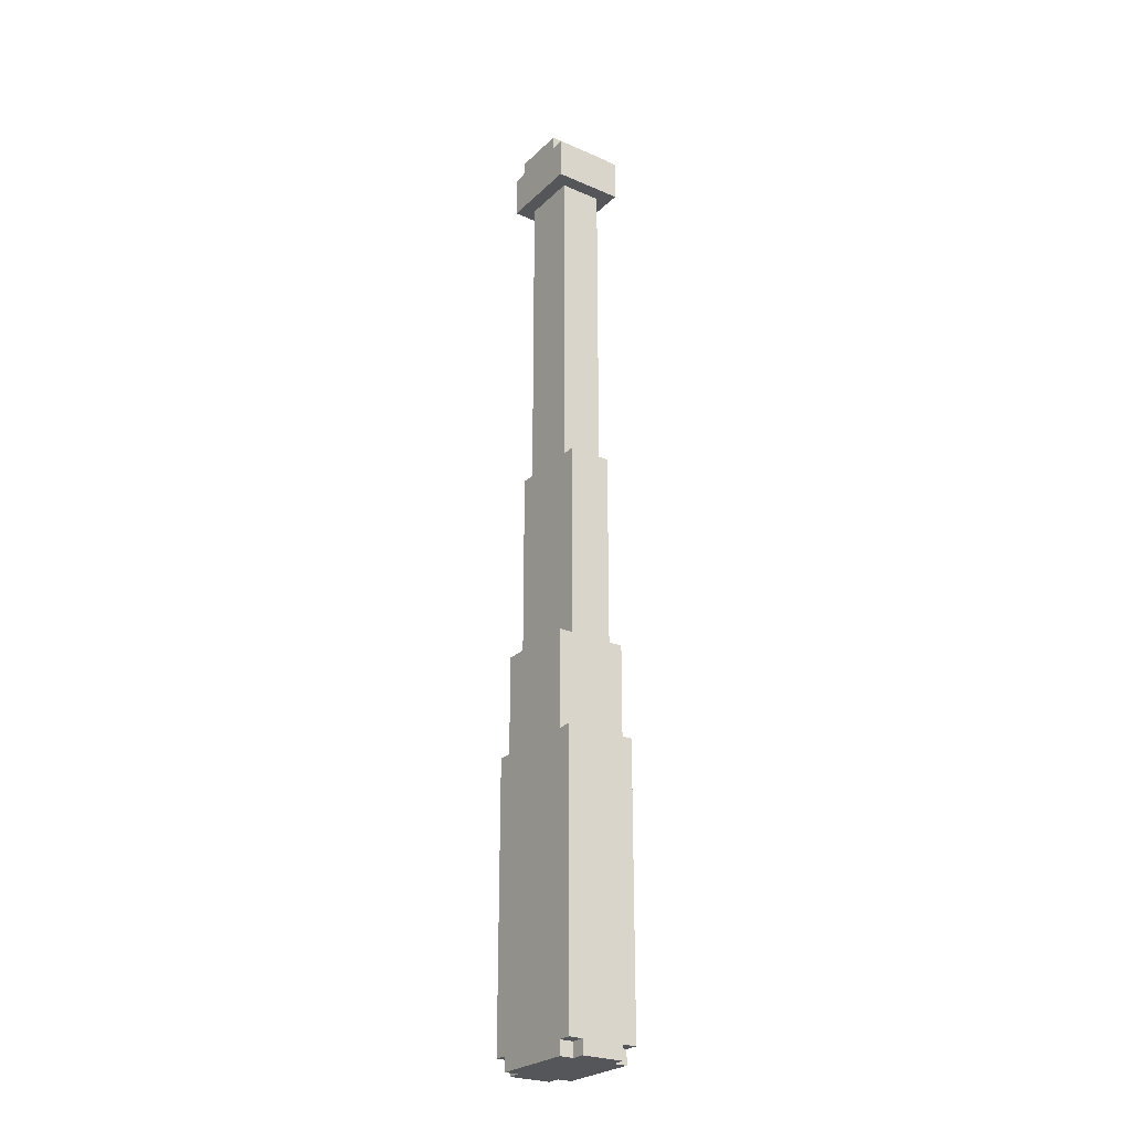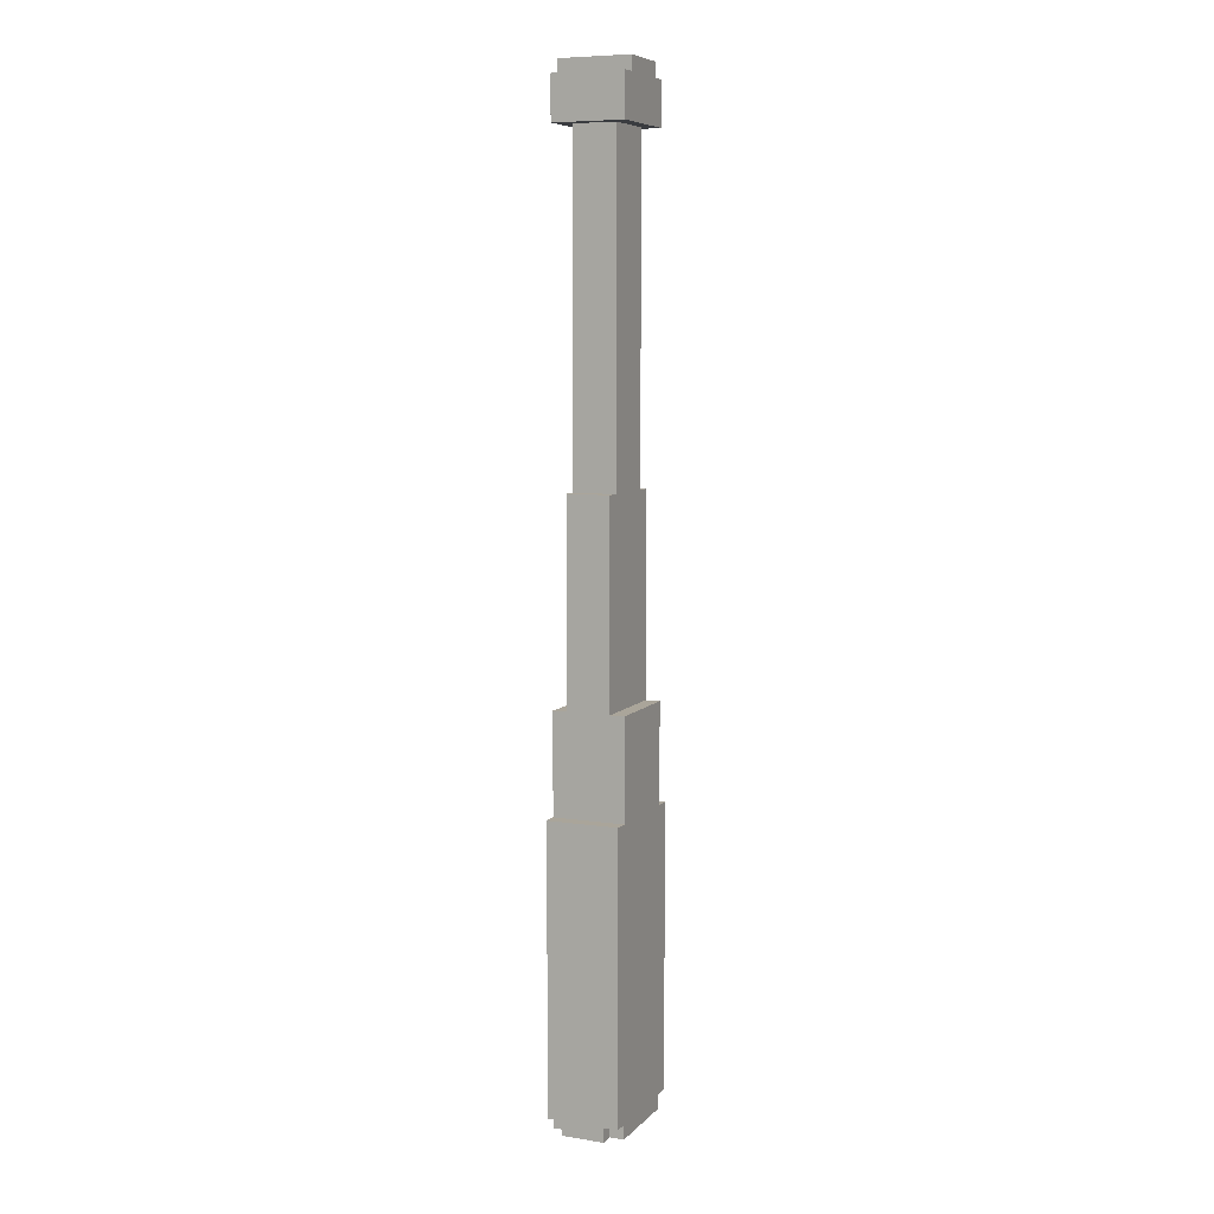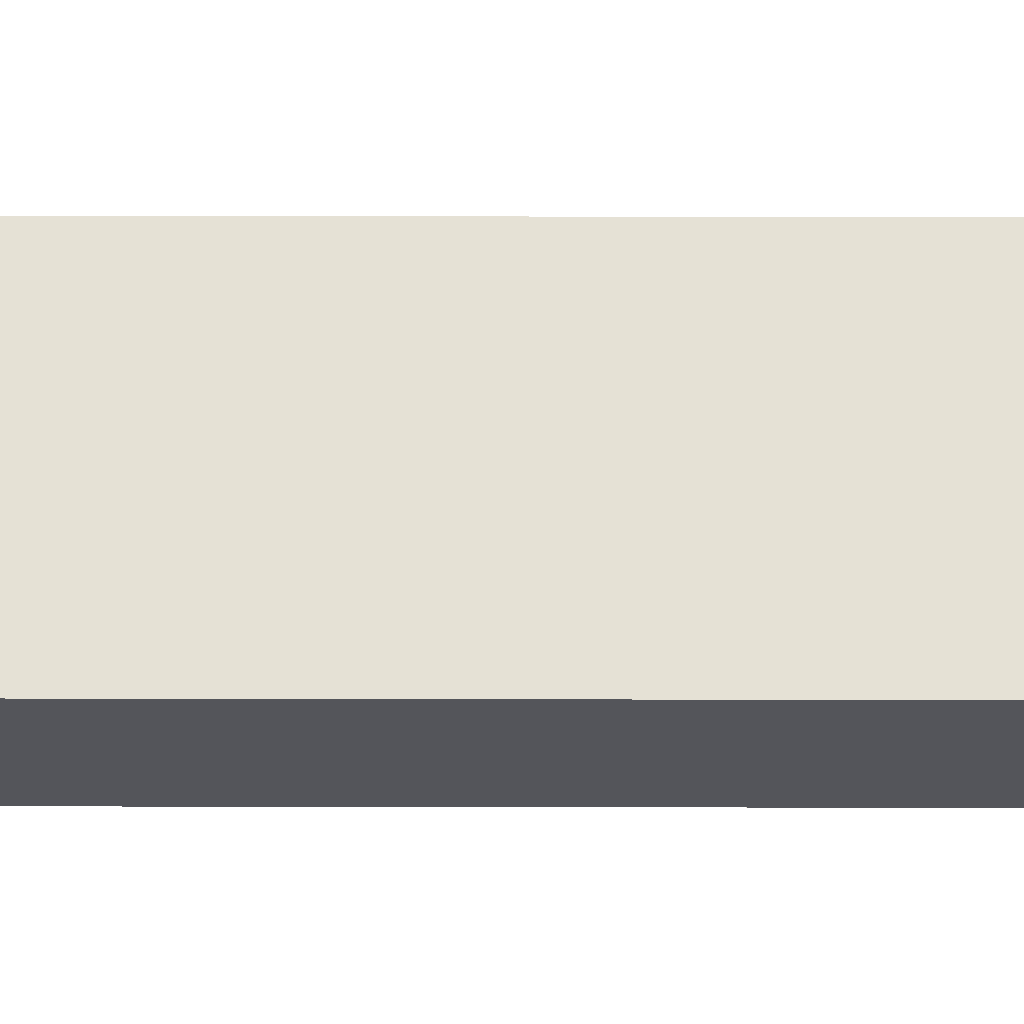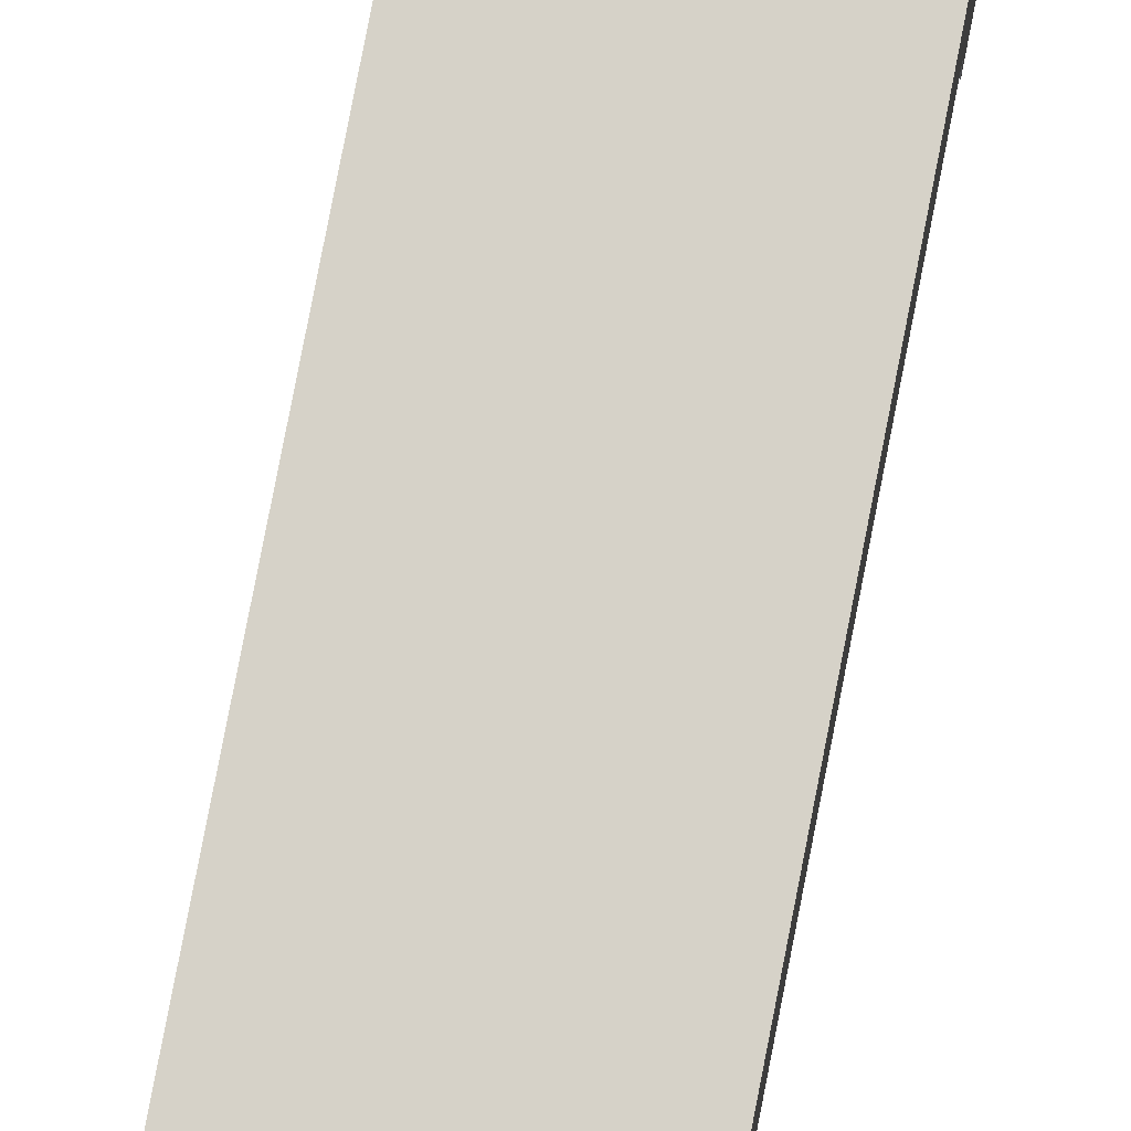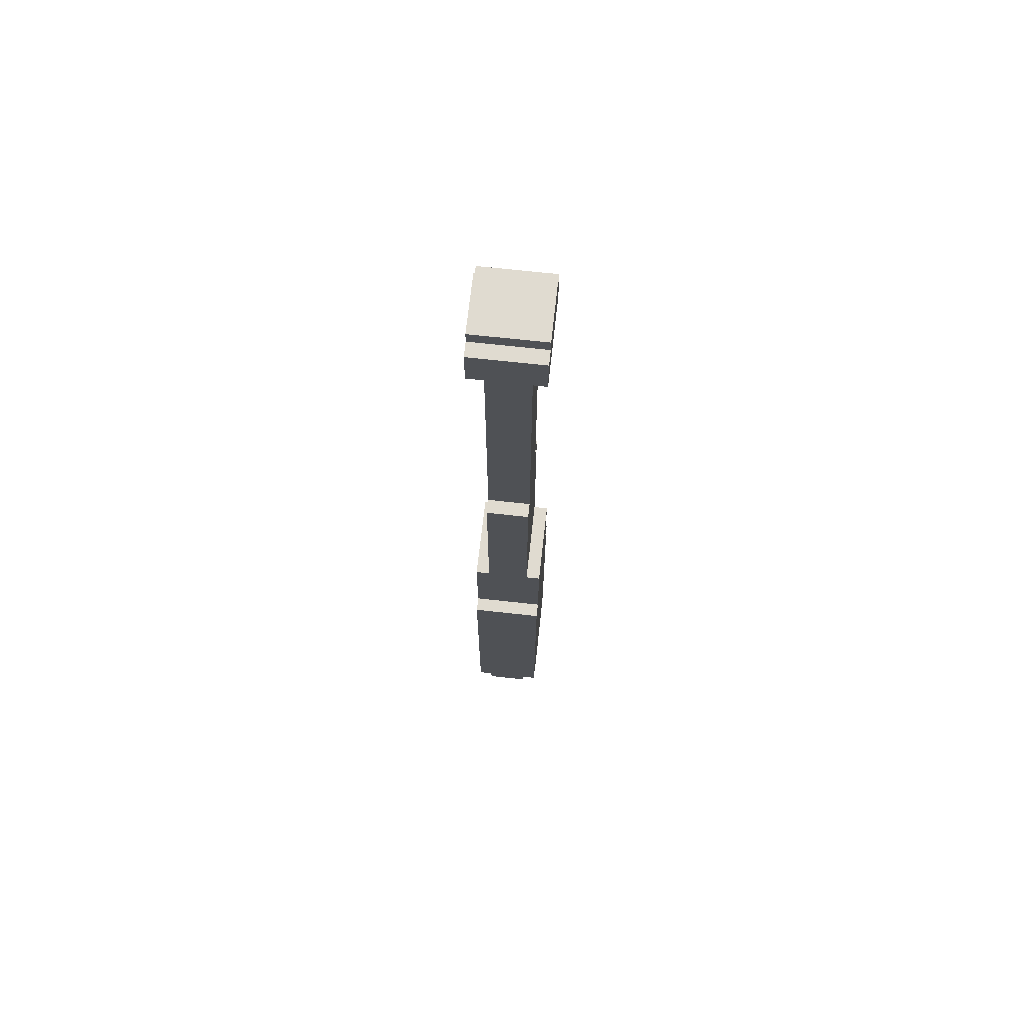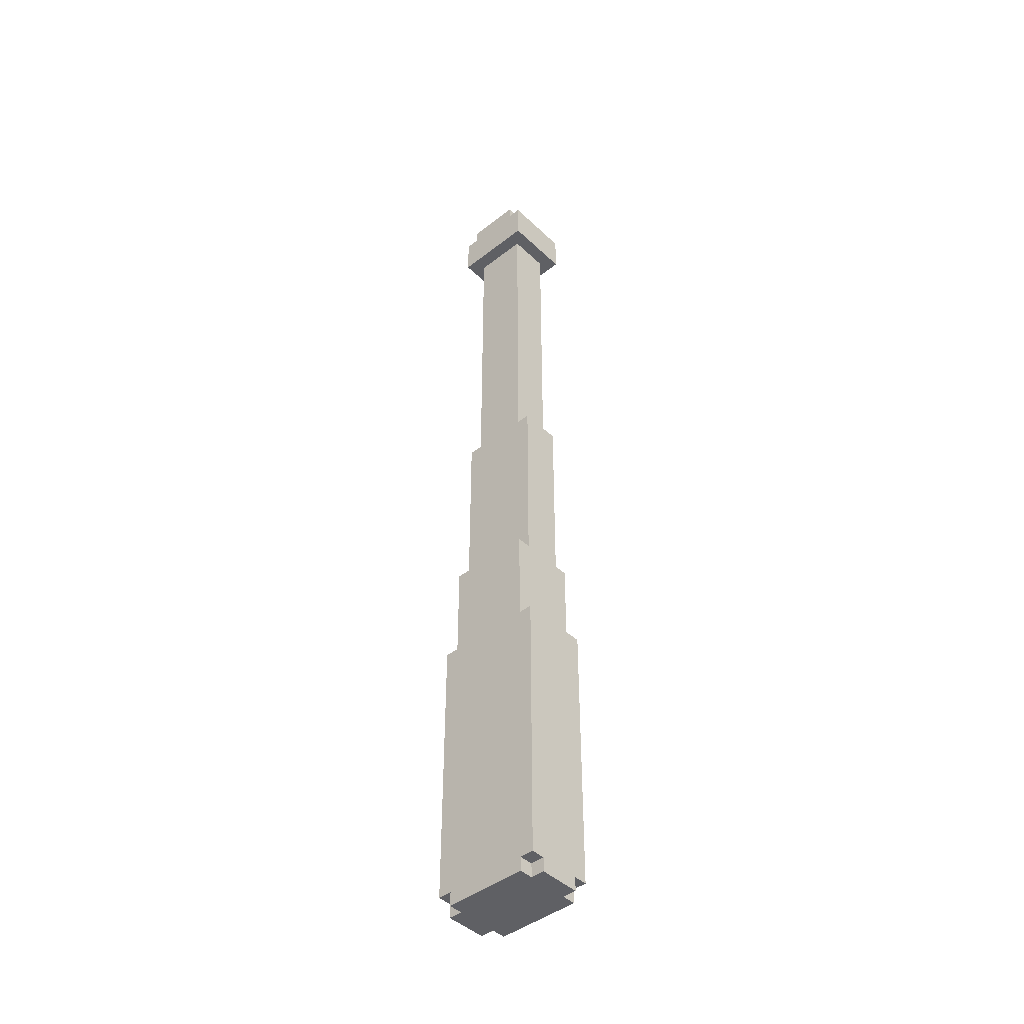
<metadata>
{"format":"obj","ext":"obj","renderer":"f3d","projection":"perspective","resolution":1024,"background":"white","views":[{"elev":-25.7,"azim":55.4,"up":"+Y"},{"elev":7.6,"azim":113.4,"up":"+Y"},{"elev":65.0,"azim":90.1,"up":"+Z"},{"elev":77.5,"azim":-169.1,"up":"+Z"},{"elev":69.8,"azim":-83.7,"up":"+Y"},{"elev":-44.2,"azim":42.3,"up":"+Y"}]}
</metadata>
<code>
o Untitled.054
v -0.4 -0.6738 0.2738
v -0.4 -2.674 0.2738
v -0.4 -2.674 0.1738
v -0.4 -2.774 0.1738
v -0.4 -2.674 -0.1262
v -0.4 -2.774 -0.1262
v -0.4 -0.6738 -0.2262
v -0.4 -2.674 -0.2262
v -0.3 4.026 0.2738
v -0.3 3.726 0.2738
v -0.3 0.02624 0.2738
v -0.3 -0.6738 0.2738
v -0.3 -2.674 0.2738
v -0.3 -2.774 0.2738
v -0.3 1.426 0.1738
v -0.3 0.02624 0.1738
v -0.3 -2.674 0.1738
v -0.3 -2.774 0.1738
v -0.3 1.426 -0.1262
v -0.3 0.02624 -0.1262
v -0.3 -2.674 -0.1262
v -0.3 -2.774 -0.1262
v -0.3 4.026 -0.2262
v -0.3 3.726 -0.2262
v -0.3 0.02624 -0.2262
v -0.3 -0.6738 -0.2262
v -0.3 -2.674 -0.2262
v -0.3 -2.774 -0.2262
v -0.2 4.126 0.2738
v -0.2 4.026 0.2738
v -0.2 3.726 0.1738
v -0.2 1.426 0.1738
v -0.2 3.726 -0.1262
v -0.2 1.426 -0.1262
v -0.2 4.126 -0.2262
v -0.2 4.026 -0.2262
v 0.2 4.126 0.2738
v 0.2 4.026 0.2738
v 0.2 3.726 0.1738
v 0.2 1.426 0.1738
v 0.2 3.726 -0.1262
v 0.2 1.426 -0.1262
v 0.2 4.126 -0.2262
v 0.2 4.026 -0.2262
v 0.3 4.026 0.2738
v 0.3 3.726 0.2738
v 0.3 0.02624 0.2738
v 0.3 -0.6738 0.2738
v 0.3 -2.674 0.2738
v 0.3 -2.774 0.2738
v 0.3 1.426 0.1738
v 0.3 0.02624 0.1738
v 0.3 -2.674 0.1738
v 0.3 -2.774 0.1738
v 0.3 1.426 -0.1262
v 0.3 0.02624 -0.1262
v 0.3 -2.674 -0.1262
v 0.3 -2.774 -0.1262
v 0.3 4.026 -0.2262
v 0.3 3.726 -0.2262
v 0.3 0.02624 -0.2262
v 0.3 -0.6738 -0.2262
v 0.3 -2.674 -0.2262
v 0.3 -2.774 -0.2262
v 0.4 -0.6738 0.2738
v 0.4 -2.674 0.2738
v 0.4 -2.674 0.1738
v 0.4 -2.774 0.1738
v 0.4 -2.674 -0.1262
v 0.4 -2.774 -0.1262
v 0.4 -0.6738 -0.2262
v 0.4 -2.674 -0.2262
v -0.2 4.126 0.2738
v -0.2 4.126 -0.2262
v 0.2 4.126 0.2738
v 0.2 4.126 -0.2262
v -0.3 4.026 0.2738
v -0.3 4.026 -0.2262
v -0.2 4.026 0.2738
v -0.2 4.026 -0.2262
v 0.2 4.026 0.2738
v 0.2 4.026 -0.2262
v 0.3 4.026 0.2738
v 0.3 4.026 -0.2262
v -0.3 1.426 0.1738
v -0.3 1.426 -0.1262
v -0.2 1.426 0.1738
v -0.2 1.426 -0.1262
v 0.2 1.426 0.1738
v 0.2 1.426 -0.1262
v 0.3 1.426 0.1738
v 0.3 1.426 -0.1262
v -0.3 0.02624 0.2738
v -0.3 0.02624 0.1738
v -0.3 0.02624 -0.1262
v -0.3 0.02624 -0.2262
v 0.3 0.02624 0.2738
v 0.3 0.02624 0.1738
v 0.3 0.02624 -0.1262
v 0.3 0.02624 -0.2262
v -0.4 -0.6738 0.2738
v -0.4 -0.6738 -0.2262
v -0.3 -0.6738 0.2738
v -0.3 -0.6738 -0.2262
v 0.3 -0.6738 0.2738
v 0.3 -0.6738 -0.2262
v 0.4 -0.6738 0.2738
v 0.4 -0.6738 -0.2262
v -0.3 3.726 0.2738
v -0.3 3.726 -0.2262
v -0.2 3.726 0.1738
v -0.2 3.726 -0.1262
v 0.2 3.726 0.1738
v 0.2 3.726 -0.1262
v 0.3 3.726 0.2738
v 0.3 3.726 -0.2262
v -0.4 -2.674 0.2738
v -0.4 -2.674 0.1738
v -0.4 -2.674 -0.1262
v -0.4 -2.674 -0.2262
v -0.3 -2.674 0.2738
v -0.3 -2.674 0.1738
v -0.3 -2.674 -0.1262
v -0.3 -2.674 -0.2262
v 0.3 -2.674 0.2738
v 0.3 -2.674 0.1738
v 0.3 -2.674 -0.1262
v 0.3 -2.674 -0.2262
v 0.4 -2.674 0.2738
v 0.4 -2.674 0.1738
v 0.4 -2.674 -0.1262
v 0.4 -2.674 -0.2262
v -0.4 -2.774 0.1738
v -0.4 -2.774 -0.1262
v -0.3 -2.774 0.2738
v -0.3 -2.774 0.1738
v -0.3 -2.774 -0.1262
v -0.3 -2.774 -0.2262
v 0.3 -2.774 0.2738
v 0.3 -2.774 0.1738
v 0.3 -2.774 -0.1262
v 0.3 -2.774 -0.2262
v 0.4 -2.774 0.1738
v 0.4 -2.774 -0.1262
v -0.2 4.126 0.2738
v 0.2 4.126 0.2738
v -0.3 4.026 0.2738
v -0.2 4.026 0.2738
v 0.2 4.026 0.2738
v 0.3 4.026 0.2738
v -0.3 3.726 0.2738
v 0.3 3.726 0.2738
v -0.3 0.02624 0.2738
v 0.3 0.02624 0.2738
v -0.4 -0.6738 0.2738
v -0.3 -0.6738 0.2738
v 0.3 -0.6738 0.2738
v 0.4 -0.6738 0.2738
v -0.4 -2.674 0.2738
v -0.3 -2.674 0.2738
v 0.3 -2.674 0.2738
v 0.4 -2.674 0.2738
v -0.3 -2.774 0.2738
v 0.3 -2.774 0.2738
v -0.2 3.726 0.1738
v 0.2 3.726 0.1738
v -0.3 1.426 0.1738
v -0.2 1.426 0.1738
v 0.2 1.426 0.1738
v 0.3 1.426 0.1738
v -0.3 0.02624 0.1738
v 0.3 0.02624 0.1738
v -0.4 -2.674 0.1738
v -0.3 -2.674 0.1738
v 0.3 -2.674 0.1738
v 0.4 -2.674 0.1738
v -0.4 -2.774 0.1738
v -0.3 -2.774 0.1738
v 0.3 -2.774 0.1738
v 0.4 -2.774 0.1738
v -0.2 3.726 -0.1262
v 0.2 3.726 -0.1262
v -0.3 1.426 -0.1262
v -0.2 1.426 -0.1262
v 0.2 1.426 -0.1262
v 0.3 1.426 -0.1262
v -0.1 1.226 -0.1262
v 0.1 1.226 -0.1262
v -0.2 1.126 -0.1262
v -0.1 1.126 -0.1262
v 0.1 1.126 -0.1262
v 0.2 1.126 -0.1262
v -0.2 0.5262 -0.1262
v -0.1 0.5262 -0.1262
v 0.1 0.5262 -0.1262
v 0.2 0.5262 -0.1262
v -0.1 0.4262 -0.1262
v 0.1 0.4262 -0.1262
v -0.3 0.02624 -0.1262
v 0.3 0.02624 -0.1262
v -0.4 -2.674 -0.1262
v -0.3 -2.674 -0.1262
v 0.3 -2.674 -0.1262
v 0.4 -2.674 -0.1262
v -0.4 -2.774 -0.1262
v -0.3 -2.774 -0.1262
v 0.3 -2.774 -0.1262
v 0.4 -2.774 -0.1262
v -0.2 4.126 -0.2262
v 0.2 4.126 -0.2262
v -0.3 4.026 -0.2262
v -0.2 4.026 -0.2262
v 0.2 4.026 -0.2262
v 0.3 4.026 -0.2262
v -0.3 3.726 -0.2262
v 0.3 3.726 -0.2262
v -0.3 0.02624 -0.2262
v 0.3 0.02624 -0.2262
v -0.4 -0.6738 -0.2262
v -0.3 -0.6738 -0.2262
v 0.3 -0.6738 -0.2262
v 0.4 -0.6738 -0.2262
v -0.2 -1.974 -0.2262
v -0.1 -1.974 -0.2262
v 0.1 -1.974 -0.2262
v 0.2 -1.974 -0.2262
v -0.2 -2.174 -0.2262
v -0.1 -2.174 -0.2262
v 0.1 -2.174 -0.2262
v 0.2 -2.174 -0.2262
v -0.2 -2.274 -0.2262
v -0.1 -2.274 -0.2262
v 0.1 -2.274 -0.2262
v 0.2 -2.274 -0.2262
v -0.2 -2.574 -0.2262
v -0.1 -2.574 -0.2262
v 0.1 -2.574 -0.2262
v 0.2 -2.574 -0.2262
v -0.4 -2.674 -0.2262
v -0.3 -2.674 -0.2262
v 0.3 -2.674 -0.2262
v 0.4 -2.674 -0.2262
v -0.3 -2.774 -0.2262
v 0.3 -2.774 -0.2262
f 3 2 1
f 5 3 1
f 5 4 3
f 6 4 5
f 7 5 1
f 8 5 7
f 16 12 11
f 17 14 13
f 18 14 17
f 19 16 15
f 20 12 16
f 20 16 19
f 23 10 9
f 24 10 23
f 25 12 20
f 26 12 25
f 27 22 21
f 28 22 27
f 33 32 31
f 34 32 33
f 35 30 29
f 36 30 35
f 39 40 41
f 41 40 42
f 37 38 43
f 43 38 44
f 47 48 52
f 49 50 53
f 53 50 54
f 51 52 55
f 52 48 56
f 55 52 56
f 45 46 59
f 59 46 60
f 56 48 61
f 61 48 62
f 57 58 63
f 63 58 64
f 65 66 67
f 65 67 69
f 67 68 69
f 69 68 70
f 65 69 71
f 71 69 72
f 75 74 73
f 76 74 75
f 79 78 77
f 80 78 79
f 83 82 81
f 84 82 83
f 87 86 85
f 88 86 87
f 91 90 89
f 92 90 91
f 97 94 93
f 98 94 97
f 99 96 95
f 100 96 99
f 103 102 101
f 104 102 103
f 107 106 105
f 108 106 107
f 109 110 111
f 111 110 112
f 109 111 113
f 112 110 114
f 109 113 115
f 113 114 115
f 114 110 116
f 115 114 116
f 117 118 121
f 121 118 122
f 119 120 123
f 123 120 124
f 125 126 129
f 129 126 130
f 127 128 131
f 131 128 132
f 133 134 136
f 136 134 137
f 135 136 139
f 137 138 139
f 136 137 139
f 139 138 140
f 140 138 141
f 141 138 142
f 140 141 143
f 143 141 144
f 148 146 145
f 149 146 148
f 151 148 147
f 151 150 149
f 151 149 148
f 152 150 151
f 156 154 153
f 157 154 156
f 159 157 156
f 159 158 157
f 159 156 155
f 160 158 159
f 161 158 160
f 162 158 161
f 163 161 160
f 164 161 163
f 168 166 165
f 169 166 168
f 171 168 167
f 171 170 169
f 171 169 168
f 172 170 171
f 177 174 173
f 178 174 177
f 179 176 175
f 180 176 179
f 181 182 184
f 184 182 185
f 183 184 187
f 185 186 187
f 184 185 187
f 187 186 188
f 183 187 189
f 187 188 190
f 189 187 190
f 188 186 191
f 190 188 191
f 191 186 192
f 189 190 193
f 183 189 193
f 190 191 194
f 193 190 194
f 191 192 195
f 194 191 195
f 192 186 196
f 195 192 196
f 194 195 197
f 193 194 197
f 195 196 198
f 197 195 198
f 193 197 199
f 183 193 199
f 197 198 199
f 196 186 200
f 199 198 200
f 198 196 200
f 201 202 205
f 205 202 206
f 203 204 207
f 207 204 208
f 209 210 212
f 212 210 213
f 211 212 215
f 213 214 215
f 212 213 215
f 215 214 216
f 217 218 220
f 220 218 221
f 220 221 223
f 221 222 223
f 219 220 223
f 223 222 224
f 224 222 225
f 225 222 226
f 219 223 227
f 223 224 227
f 224 225 228
f 227 224 228
f 225 226 229
f 228 225 229
f 226 222 230
f 229 226 230
f 228 229 231
f 227 228 231
f 229 230 231
f 219 227 231
f 231 230 232
f 232 230 233
f 230 222 234
f 233 230 234
f 219 231 235
f 231 232 235
f 232 233 236
f 235 232 236
f 233 234 237
f 236 233 237
f 234 222 238
f 237 234 238
f 219 235 239
f 236 237 239
f 237 238 239
f 235 236 239
f 239 238 240
f 238 222 241
f 240 238 241
f 241 222 242
f 240 241 243
f 243 241 244

</code>
